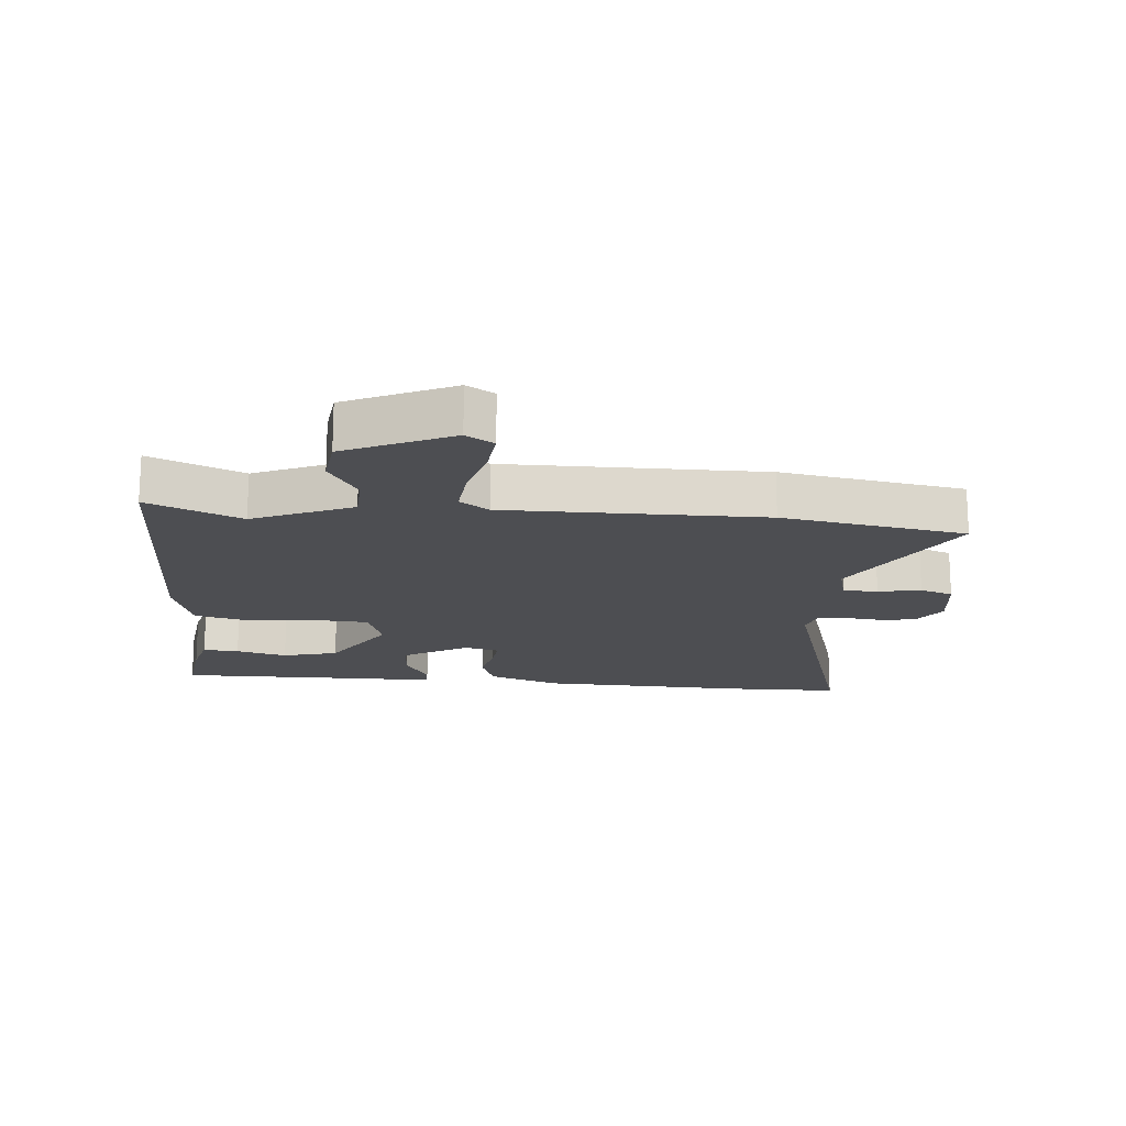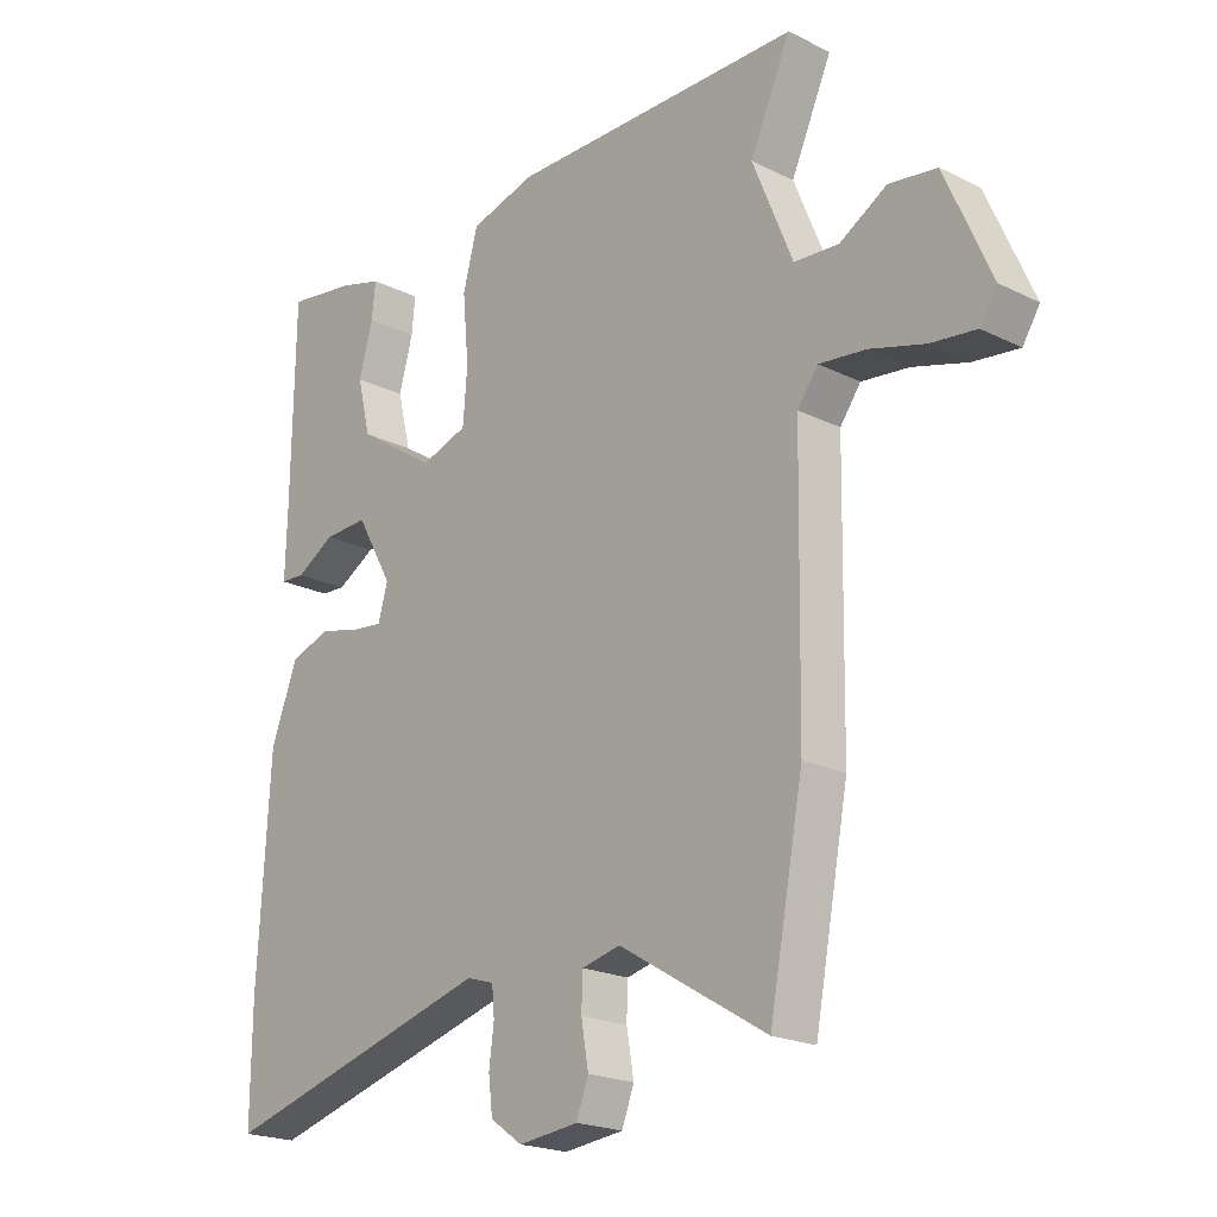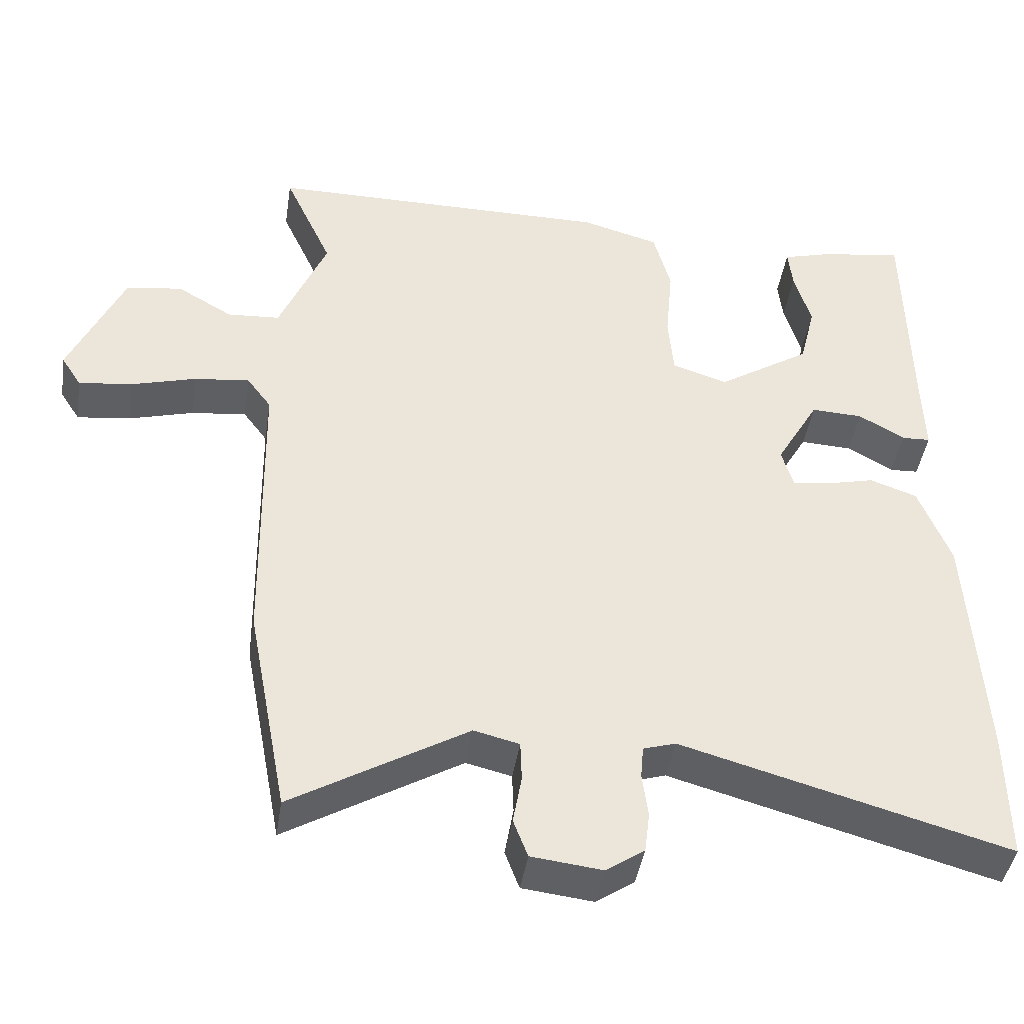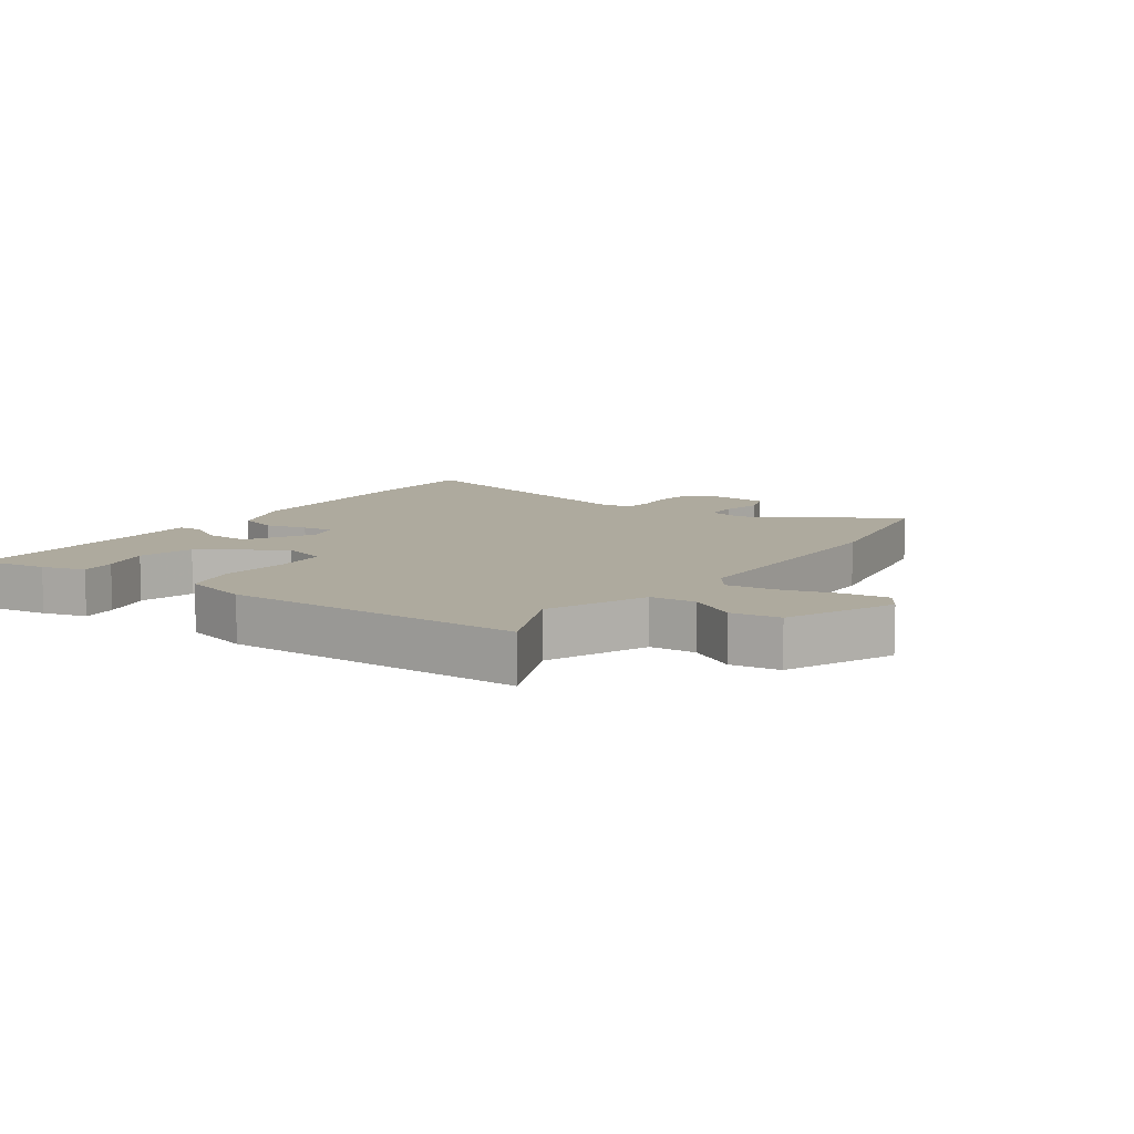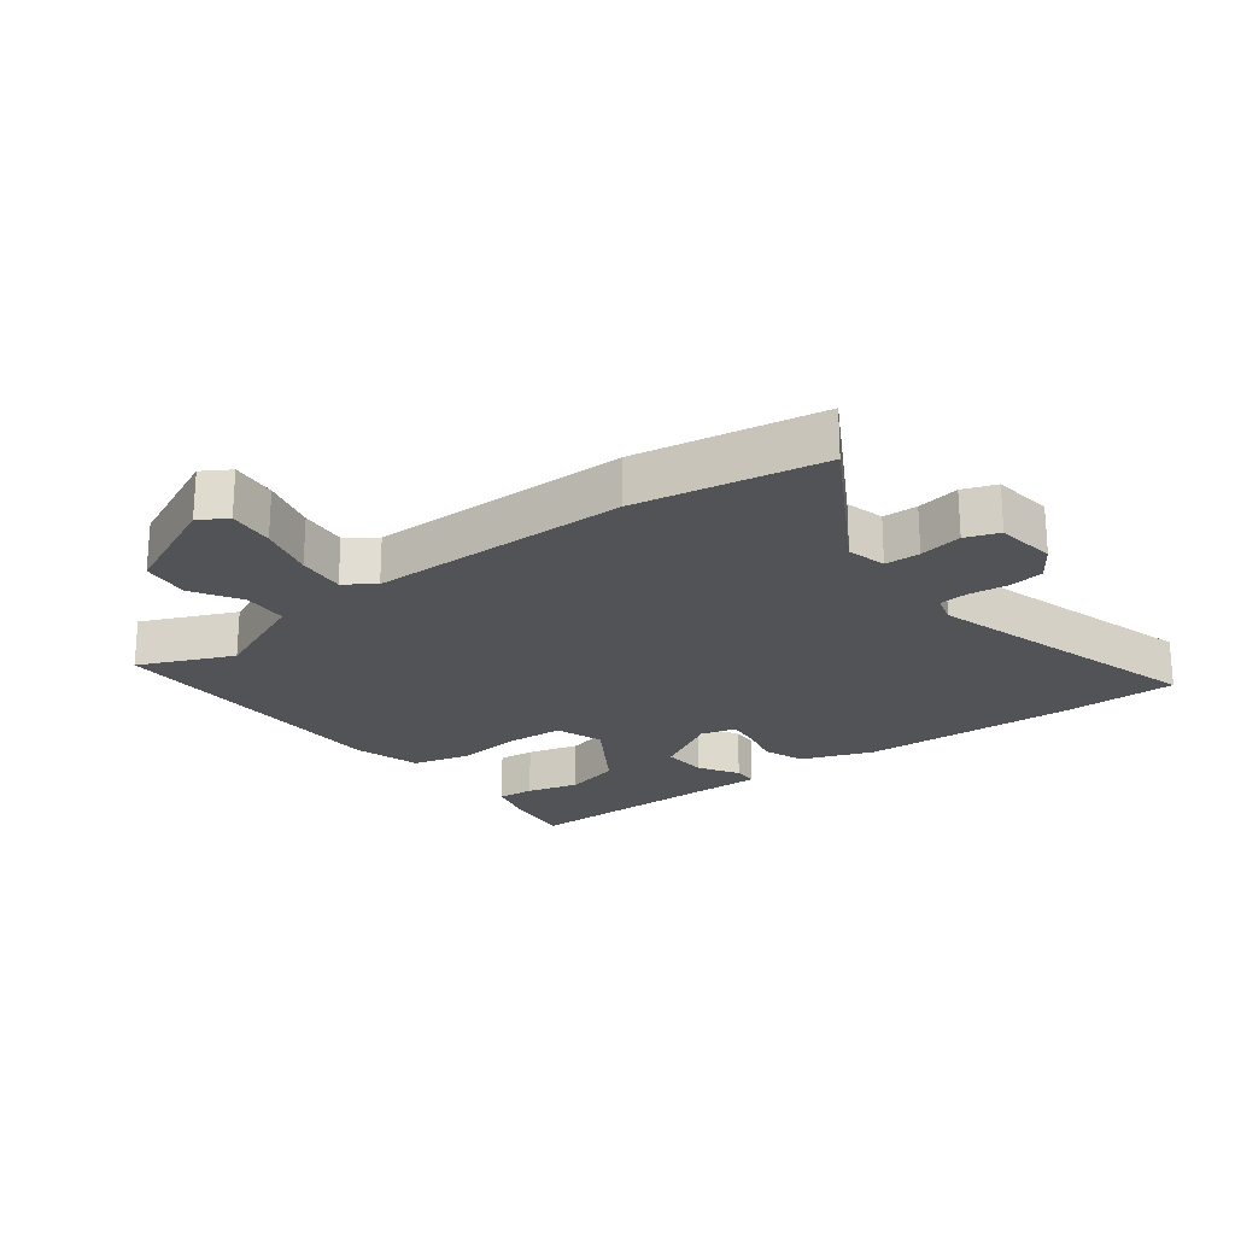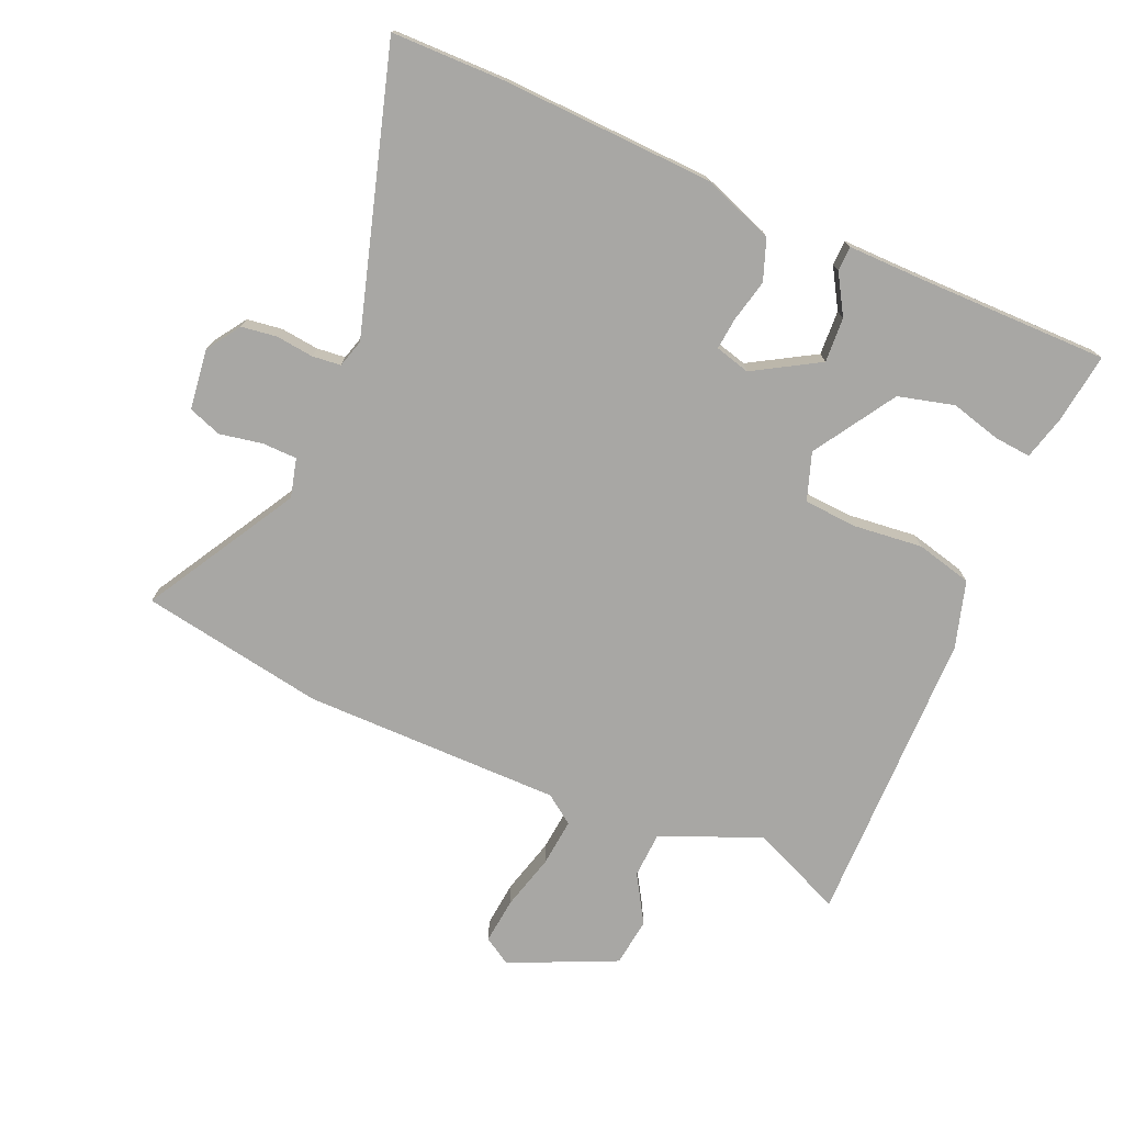
<metadata>
{"format":"obj","ext":"obj","renderer":"f3d","projection":"perspective","resolution":1024,"background":"white","views":[{"elev":-17.2,"azim":86.1,"up":"+Y"},{"elev":-20.8,"azim":48.3,"up":"+Z"},{"elev":-43.6,"azim":171.2,"up":"+Z"},{"elev":9.3,"azim":35.1,"up":"+Y"},{"elev":-22.4,"azim":128.1,"up":"+Y"},{"elev":-74.6,"azim":-112.5,"up":"+Y"}]}
</metadata>
<code>
v -0.465 0.07 0.533
v -0.352 0.07 0.516
v -0.282 0.07 0.496
v -0.288 0.07 0.438
v -0.311 0.07 0.356
v -0.289 0.07 0.266
v -0.159 0.07 0.181
v -0.082 0.07 0.206
v -0.075 0.07 0.293
v -0.085 0.07 0.403
v -0.061 0.07 0.493
v 0.047 0.07 0.523
v 0.528 0.07 0.52
v 0.461 0.07 0.372
v 0.527 0.07 0.211
v 0.6 0.07 0.206
v 0.677 0.07 0.251
v 0.755 0.07 0.24
v 0.83 0.07 0.068
v 0.802 0.07 0.024
v 0.728 0.07 0.033
v 0.638 0.07 0.059
v 0.561 0.07 0.068
v 0.527 0.07 0.022
v 0.52 0.07 -0.394
v 0.464 0.07 -0.689
v 0.222 0.07 -0.544
v 0.159 0.07 -0.559
v 0.157 0.07 -0.615
v 0.169 0.07 -0.684
v 0.149 0.07 -0.737
v 0.051 0.07 -0.748
v -0.002 0.07 -0.711
v -0.009 0.07 -0.654
v -0.001 0.07 -0.593
v -0.005 0.07 -0.547
v -0.05 0.07 -0.533
v -0.501 0.07 -0.658
v -0.5 0.07 -0.474
v -0.481 0.07 -0.134
v -0.437 0.07 -0.02
v -0.371 0.07 0.003
v -0.303 0.07 -0.014
v -0.252 0.07 -0.02
v -0.236 0.07 0.036
v -0.296 0.07 0.142
v -0.368 0.07 0.139
v -0.432 0.07 0.102
v -0.472 0.07 0.104
v -0.469 0.07 0.218
v -0.465 0 0.533
v -0.352 0 0.516
v -0.282 0 0.496
v -0.288 0 0.438
v -0.311 0 0.356
v -0.289 0 0.266
v -0.159 0 0.181
v -0.082 0 0.206
v -0.075 0 0.293
v -0.085 0 0.403
v -0.061 0 0.493
v 0.047 0 0.523
v 0.528 0 0.52
v 0.461 0 0.372
v 0.527 0 0.211
v 0.6 0 0.206
v 0.677 0 0.251
v 0.755 0 0.24
v 0.83 0 0.068
v 0.802 0 0.024
v 0.728 0 0.033
v 0.638 0 0.059
v 0.561 0 0.068
v 0.527 0 0.022
v 0.52 0 -0.394
v 0.464 0 -0.689
v 0.222 0 -0.544
v 0.159 0 -0.559
v 0.157 0 -0.615
v 0.169 0 -0.684
v 0.149 0 -0.737
v 0.051 0 -0.748
v -0.002 0 -0.711
v -0.009 0 -0.654
v -0.001 0 -0.593
v -0.005 0 -0.547
v -0.05 0 -0.533
v -0.501 0 -0.658
v -0.5 0 -0.474
v -0.481 0 -0.134
v -0.437 0 -0.02
v -0.371 0 0.003
v -0.303 0 -0.014
v -0.252 0 -0.02
v -0.236 0 0.036
v -0.296 0 0.142
v -0.368 0 0.139
v -0.432 0 0.102
v -0.472 0 0.104
v -0.469 0 0.218
f 47 48 49 50
f 50 1 2
f 47 50 2
f 46 47 2
f 45 46 2
f 41 42 43
f 40 41 43
f 39 40 43
f 38 39 43
f 37 38 43
f 36 37 43 44
f 33 34 35
f 32 33 35
f 31 32 35
f 30 31 35
f 29 30 35
f 28 29 35 36
f 36 44 45
f 28 36 45
f 27 28 45
f 26 27 45
f 25 26 45
f 24 25 45
f 20 21 22
f 19 20 22
f 18 19 22
f 17 18 22
f 16 17 22
f 15 16 22 23
f 23 24 45
f 15 23 45
f 14 15 45
f 12 13 14
f 11 12 14
f 10 11 14
f 9 10 14
f 2 3 4 5
f 2 5 6
f 45 2 6
f 8 9 14
f 7 8 14 45
f 6 7 45
f 100 99 98 97
f 52 51 100
f 52 100 97
f 52 97 96
f 52 96 95
f 93 92 91
f 93 91 90
f 93 90 89
f 93 89 88
f 93 88 87
f 94 93 87 86
f 85 84 83
f 85 83 82
f 85 82 81
f 85 81 80
f 85 80 79
f 86 85 79 78
f 95 94 86
f 95 86 78
f 95 78 77
f 95 77 76
f 95 76 75
f 95 75 74
f 72 71 70
f 72 70 69
f 72 69 68
f 72 68 67
f 72 67 66
f 73 72 66 65
f 95 74 73
f 95 73 65
f 95 65 64
f 64 63 62
f 64 62 61
f 64 61 60
f 64 60 59
f 55 54 53 52
f 56 55 52
f 56 52 95
f 64 59 58
f 95 64 58 57
f 95 57 56
f 1 51 52 2
f 2 52 53 3
f 3 53 54 4
f 4 54 55 5
f 5 55 56 6
f 6 56 57 7
f 7 57 58 8
f 8 58 59 9
f 9 59 60 10
f 10 60 61 11
f 11 61 62 12
f 12 62 63 13
f 13 63 64 14
f 14 64 65 15
f 15 65 66 16
f 16 66 67 17
f 17 67 68 18
f 18 68 69 19
f 19 69 70 20
f 20 70 71 21
f 21 71 72 22
f 22 72 73 23
f 23 73 74 24
f 24 74 75 25
f 25 75 76 26
f 26 76 77 27
f 27 77 78 28
f 28 78 79 29
f 29 79 80 30
f 30 80 81 31
f 31 81 82 32
f 32 82 83 33
f 33 83 84 34
f 34 84 85 35
f 35 85 86 36
f 36 86 87 37
f 37 87 88 38
f 38 88 89 39
f 39 89 90 40
f 40 90 91 41
f 41 91 92 42
f 42 92 93 43
f 43 93 94 44
f 44 94 95 45
f 45 95 96 46
f 46 96 97 47
f 47 97 98 48
f 48 98 99 49
f 49 99 100 50
f 50 100 51 1

</code>
